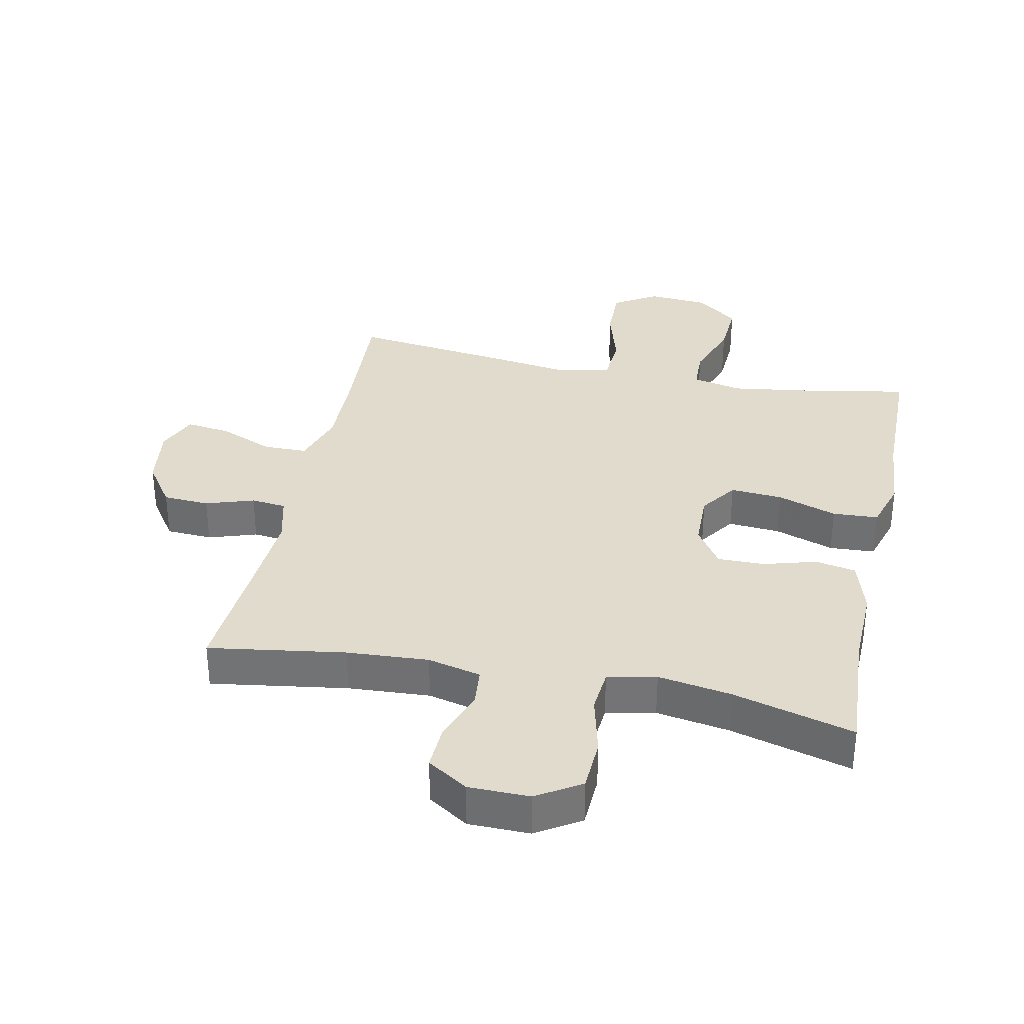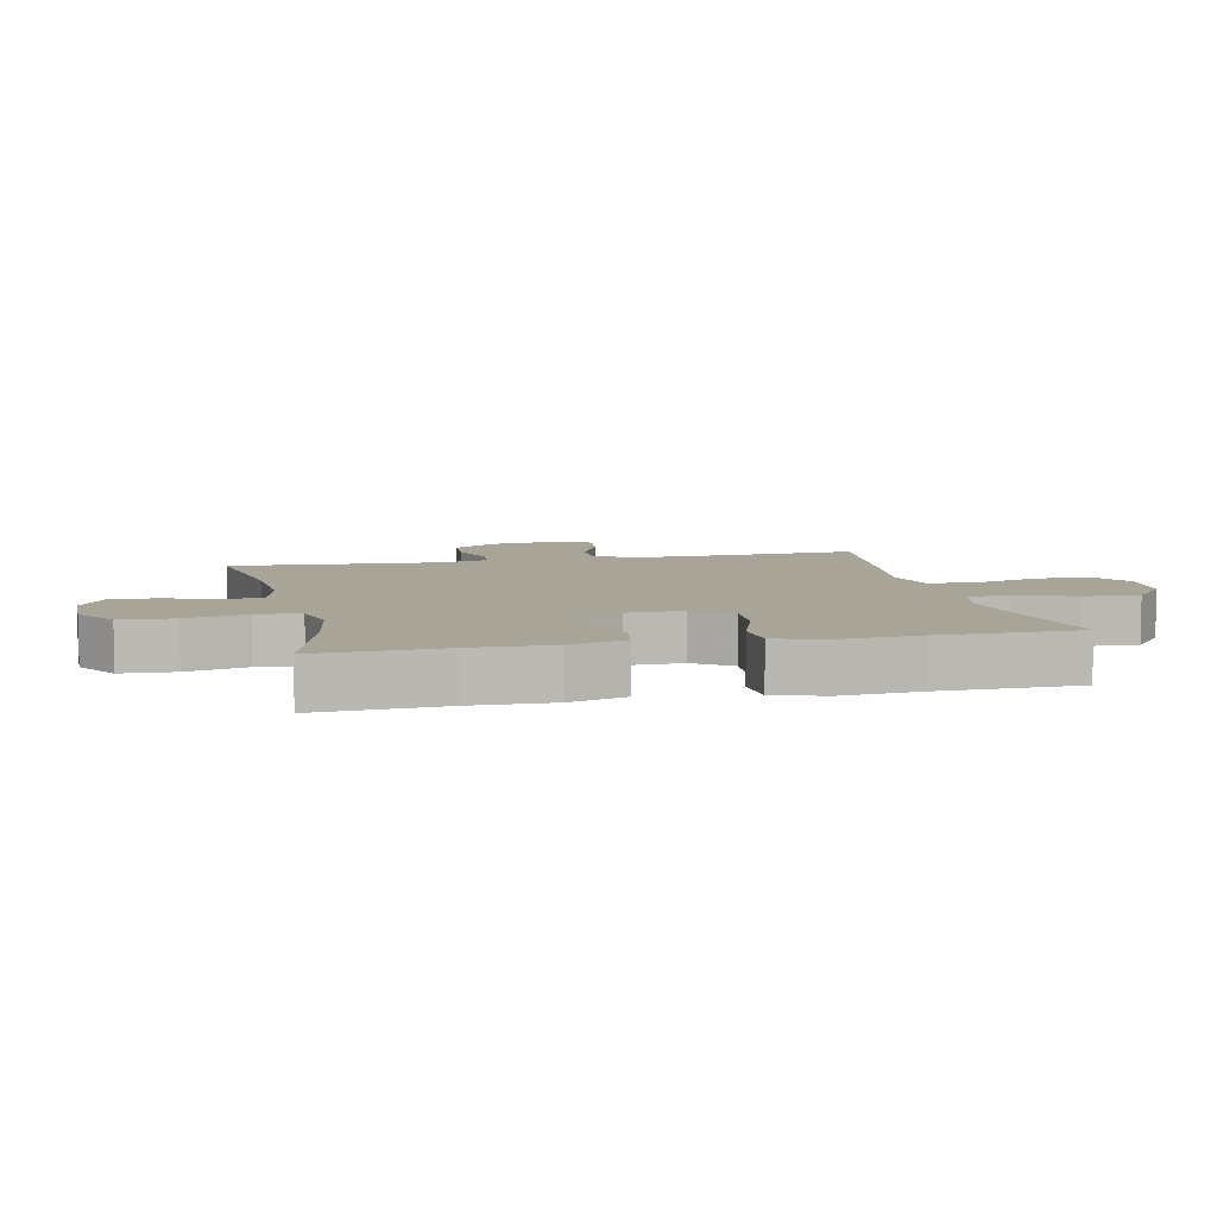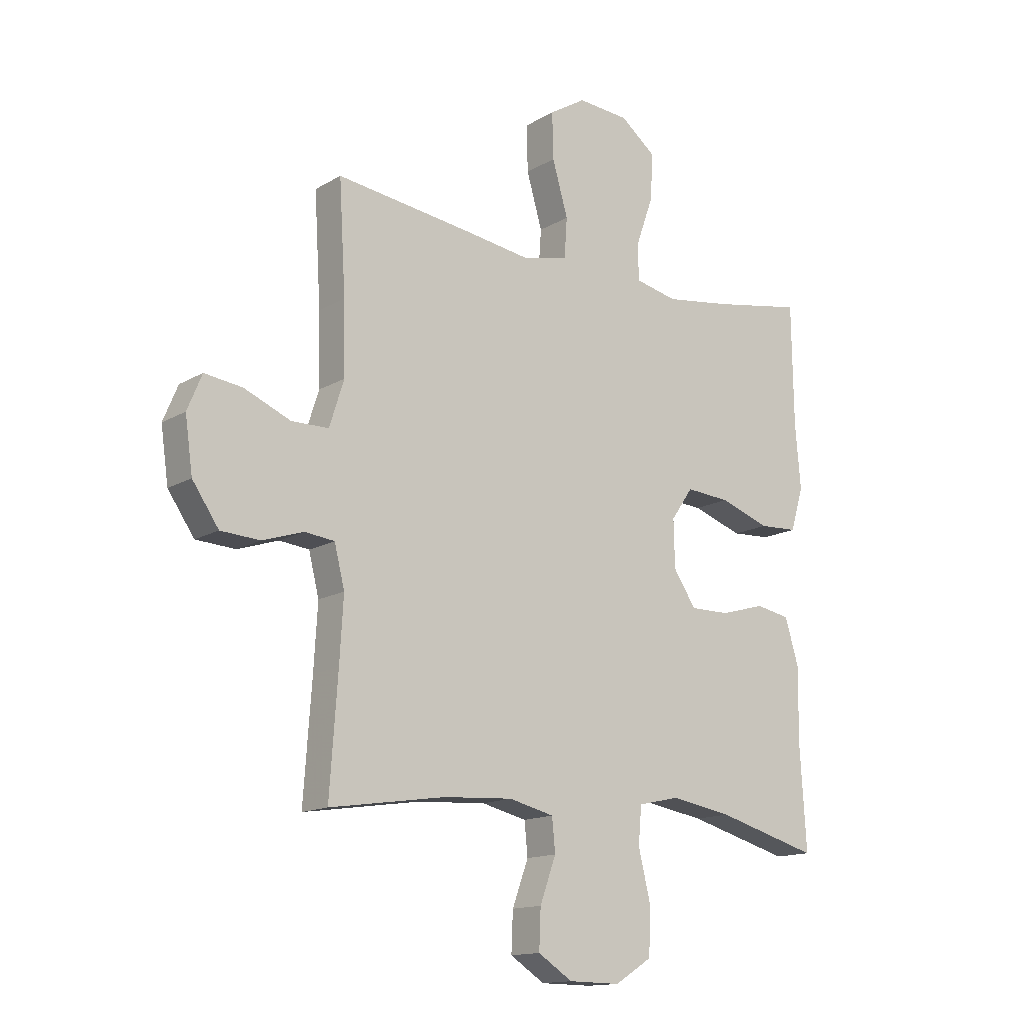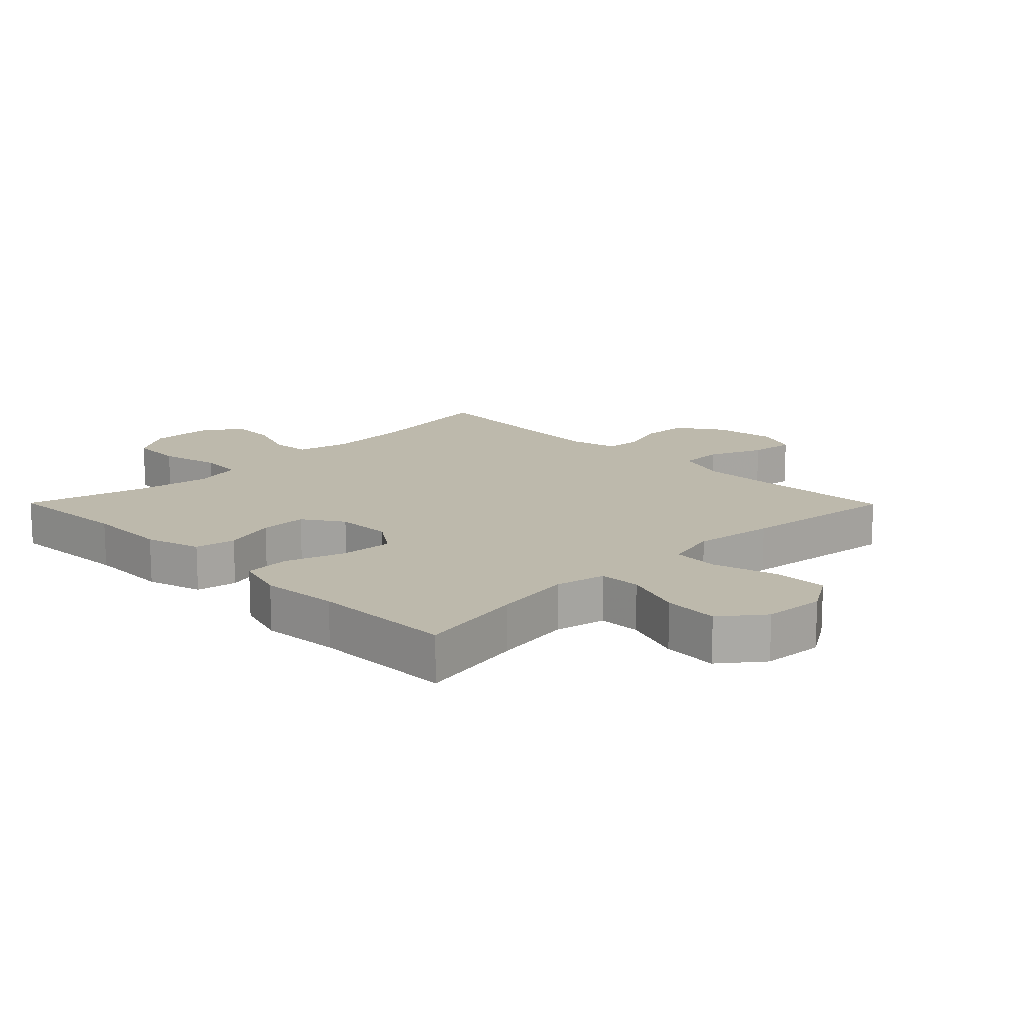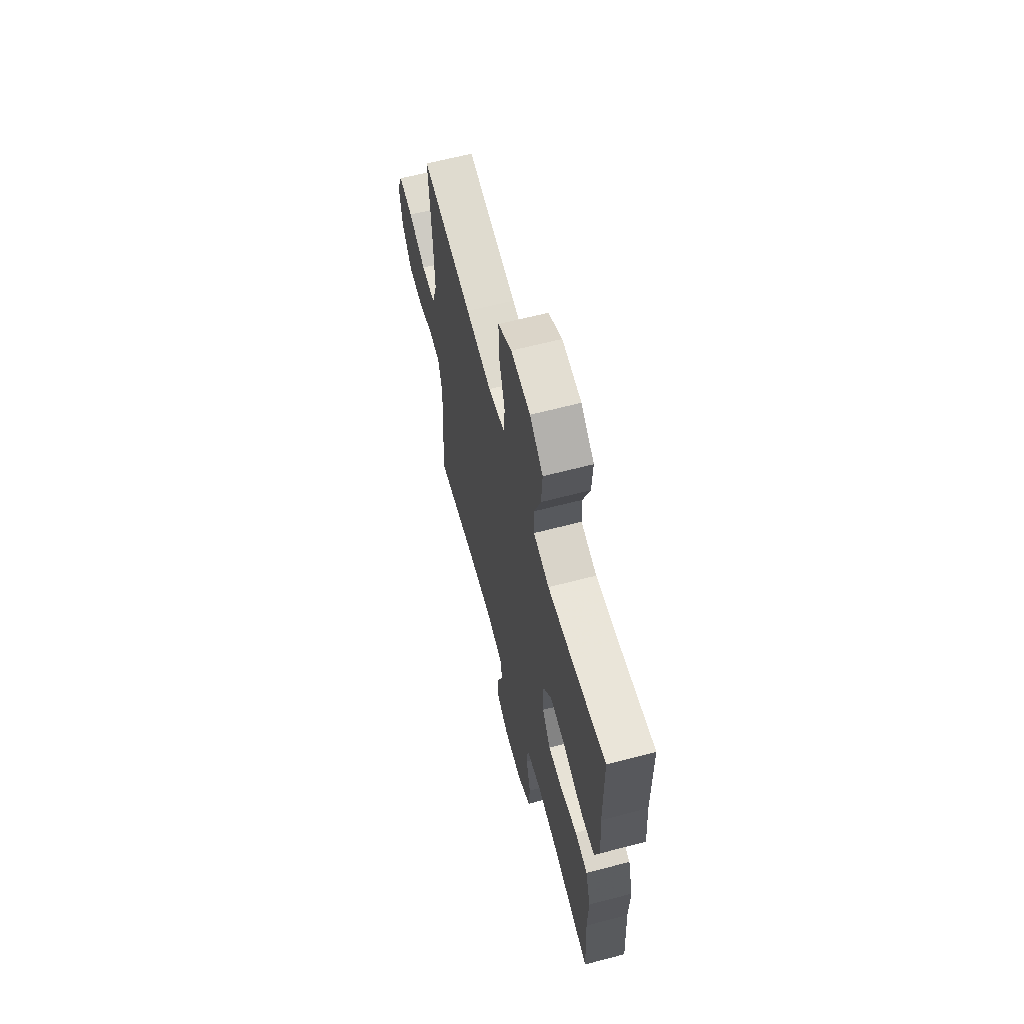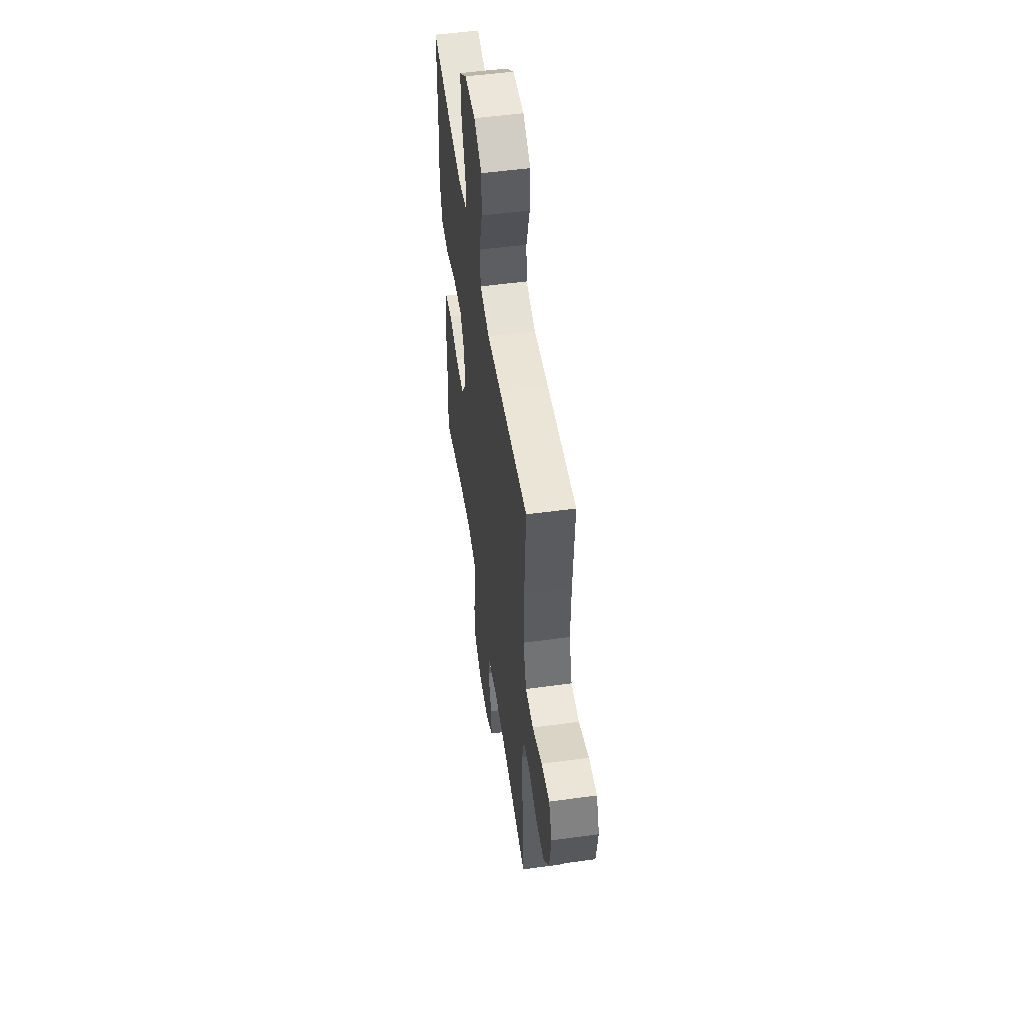
<metadata>
{"format":"obj","ext":"obj","renderer":"f3d","projection":"perspective","resolution":1024,"background":"white","views":[{"elev":33.8,"azim":-168.2,"up":"+Y"},{"elev":7.0,"azim":-102.6,"up":"+Y"},{"elev":-14.5,"azim":141.6,"up":"+Z"},{"elev":15.0,"azim":-44.7,"up":"+Y"},{"elev":63.8,"azim":-104.8,"up":"+Z"},{"elev":52.4,"azim":81.7,"up":"+Z"}]}
</metadata>
<code>
v 0.5 0.07 -0.5
v 0.285 0.07 -0.467
v 0.156 0.07 -0.459
v 0.072 0.07 -0.479
v 0.066 0.07 -0.54
v 0.096 0.07 -0.622
v 0.099 0.07 -0.695
v 0.035 0.07 -0.736
v -0.061 0.07 -0.737
v -0.13 0.07 -0.694
v -0.134 0.07 -0.61
v -0.111 0.07 -0.515
v -0.117 0.07 -0.446
v -0.194 0.07 -0.429
v -0.309 0.07 -0.448
v -0.5 0.07 -0.5
v -0.488 0.07 -0.303
v -0.491 0.07 -0.174
v -0.465 0.07 -0.087
v -0.401 0.07 -0.075
v -0.318 0.07 -0.099
v -0.244 0.07 -0.1
v -0.202 0.07 -0.037
v -0.2 0.07 0.051
v -0.241 0.07 0.11
v -0.323 0.07 0.104
v -0.417 0.07 0.072
v -0.489 0.07 0.076
v -0.513 0.07 0.156
v -0.503 0.07 0.278
v -0.5 0.07 0.5
v -0.331 0.07 0.469
v -0.208 0.07 0.451
v -0.129 0.07 0.468
v -0.127 0.07 0.534
v -0.16 0.07 0.627
v -0.165 0.07 0.713
v -0.099 0.07 0.765
v -0.003 0.07 0.772
v 0.065 0.07 0.73
v 0.063 0.07 0.644
v 0.034 0.07 0.544
v 0.039 0.07 0.47
v 0.123 0.07 0.45
v 0.25 0.07 0.468
v 0.5 0.07 0.5
v 0.488 0.07 0.297
v 0.485 0.07 0.166
v 0.512 0.07 0.081
v 0.581 0.07 0.08
v 0.667 0.07 0.116
v 0.737 0.07 0.125
v 0.764 0.07 0.06
v 0.75 0.07 -0.039
v 0.701 0.07 -0.11
v 0.628 0.07 -0.114
v 0.552 0.07 -0.089
v 0.497 0.07 -0.095
v 0.478 0.07 -0.171
v 0.485 0.07 -0.288
v 0.5 0 -0.5
v 0.285 0 -0.467
v 0.156 0 -0.459
v 0.072 0 -0.479
v 0.066 0 -0.54
v 0.096 0 -0.622
v 0.099 0 -0.695
v 0.035 0 -0.736
v -0.061 0 -0.737
v -0.13 0 -0.694
v -0.134 0 -0.61
v -0.111 0 -0.515
v -0.117 0 -0.446
v -0.194 0 -0.429
v -0.309 0 -0.448
v -0.5 0 -0.5
v -0.488 0 -0.303
v -0.491 0 -0.174
v -0.465 0 -0.087
v -0.401 0 -0.075
v -0.318 0 -0.099
v -0.244 0 -0.1
v -0.202 0 -0.037
v -0.2 0 0.051
v -0.241 0 0.11
v -0.323 0 0.104
v -0.417 0 0.072
v -0.489 0 0.076
v -0.513 0 0.156
v -0.503 0 0.278
v -0.5 0 0.5
v -0.331 0 0.469
v -0.208 0 0.451
v -0.129 0 0.468
v -0.127 0 0.534
v -0.16 0 0.627
v -0.165 0 0.713
v -0.099 0 0.765
v -0.003 0 0.772
v 0.065 0 0.73
v 0.063 0 0.644
v 0.034 0 0.544
v 0.039 0 0.47
v 0.123 0 0.45
v 0.25 0 0.468
v 0.5 0 0.5
v 0.488 0 0.297
v 0.485 0 0.166
v 0.512 0 0.081
v 0.581 0 0.08
v 0.667 0 0.116
v 0.737 0 0.125
v 0.764 0 0.06
v 0.75 0 -0.039
v 0.701 0 -0.11
v 0.628 0 -0.114
v 0.552 0 -0.089
v 0.497 0 -0.095
v 0.478 0 -0.171
v 0.485 0 -0.288
f 55 56 57
f 54 55 57
f 53 54 57
f 52 53 57
f 51 52 57
f 50 51 57
f 49 50 57 58
f 48 49 58 59
f 44 45 46 47
f 43 44 47 48
f 40 41 42
f 39 40 42
f 38 39 42
f 37 38 42
f 36 37 42
f 35 36 42
f 34 35 42 43
f 43 48 59
f 34 43 59
f 33 34 59
f 30 31 32
f 30 32 33
f 29 30 33
f 28 29 33
f 27 28 33
f 26 27 33
f 19 20 21
f 18 19 21
f 17 18 21
f 17 21 22
f 16 17 22
f 15 16 22
f 14 15 22 23
f 10 11 12
f 9 10 12
f 8 9 12
f 7 8 12
f 6 7 12
f 5 6 12
f 4 5 12 13
f 14 23 24
f 13 14 24
f 4 13 24
f 3 4 24
f 33 59 60
f 33 60 1 2
f 25 26 33
f 24 25 33
f 3 24 33
f 2 3 33
f 117 116 115
f 117 115 114
f 117 114 113
f 117 113 112
f 117 112 111
f 117 111 110
f 118 117 110 109
f 119 118 109 108
f 107 106 105 104
f 108 107 104 103
f 102 101 100
f 102 100 99
f 102 99 98
f 102 98 97
f 102 97 96
f 102 96 95
f 103 102 95 94
f 119 108 103
f 119 103 94
f 119 94 93
f 92 91 90
f 93 92 90
f 93 90 89
f 93 89 88
f 93 88 87
f 93 87 86
f 81 80 79
f 81 79 78
f 81 78 77
f 82 81 77
f 82 77 76
f 82 76 75
f 83 82 75 74
f 72 71 70
f 72 70 69
f 72 69 68
f 72 68 67
f 72 67 66
f 72 66 65
f 73 72 65 64
f 84 83 74
f 84 74 73
f 84 73 64
f 84 64 63
f 120 119 93
f 62 61 120 93
f 93 86 85
f 93 85 84
f 93 84 63
f 93 63 62
f 1 61 62 2
f 2 62 63 3
f 3 63 64 4
f 4 64 65 5
f 5 65 66 6
f 6 66 67 7
f 7 67 68 8
f 8 68 69 9
f 9 69 70 10
f 10 70 71 11
f 11 71 72 12
f 12 72 73 13
f 13 73 74 14
f 14 74 75 15
f 15 75 76 16
f 16 76 77 17
f 17 77 78 18
f 18 78 79 19
f 19 79 80 20
f 20 80 81 21
f 21 81 82 22
f 22 82 83 23
f 23 83 84 24
f 24 84 85 25
f 25 85 86 26
f 26 86 87 27
f 27 87 88 28
f 28 88 89 29
f 29 89 90 30
f 30 90 91 31
f 31 91 92 32
f 32 92 93 33
f 33 93 94 34
f 34 94 95 35
f 35 95 96 36
f 36 96 97 37
f 37 97 98 38
f 38 98 99 39
f 39 99 100 40
f 40 100 101 41
f 41 101 102 42
f 42 102 103 43
f 43 103 104 44
f 44 104 105 45
f 45 105 106 46
f 46 106 107 47
f 47 107 108 48
f 48 108 109 49
f 49 109 110 50
f 50 110 111 51
f 51 111 112 52
f 52 112 113 53
f 53 113 114 54
f 54 114 115 55
f 55 115 116 56
f 56 116 117 57
f 57 117 118 58
f 58 118 119 59
f 59 119 120 60
f 60 120 61 1

</code>
